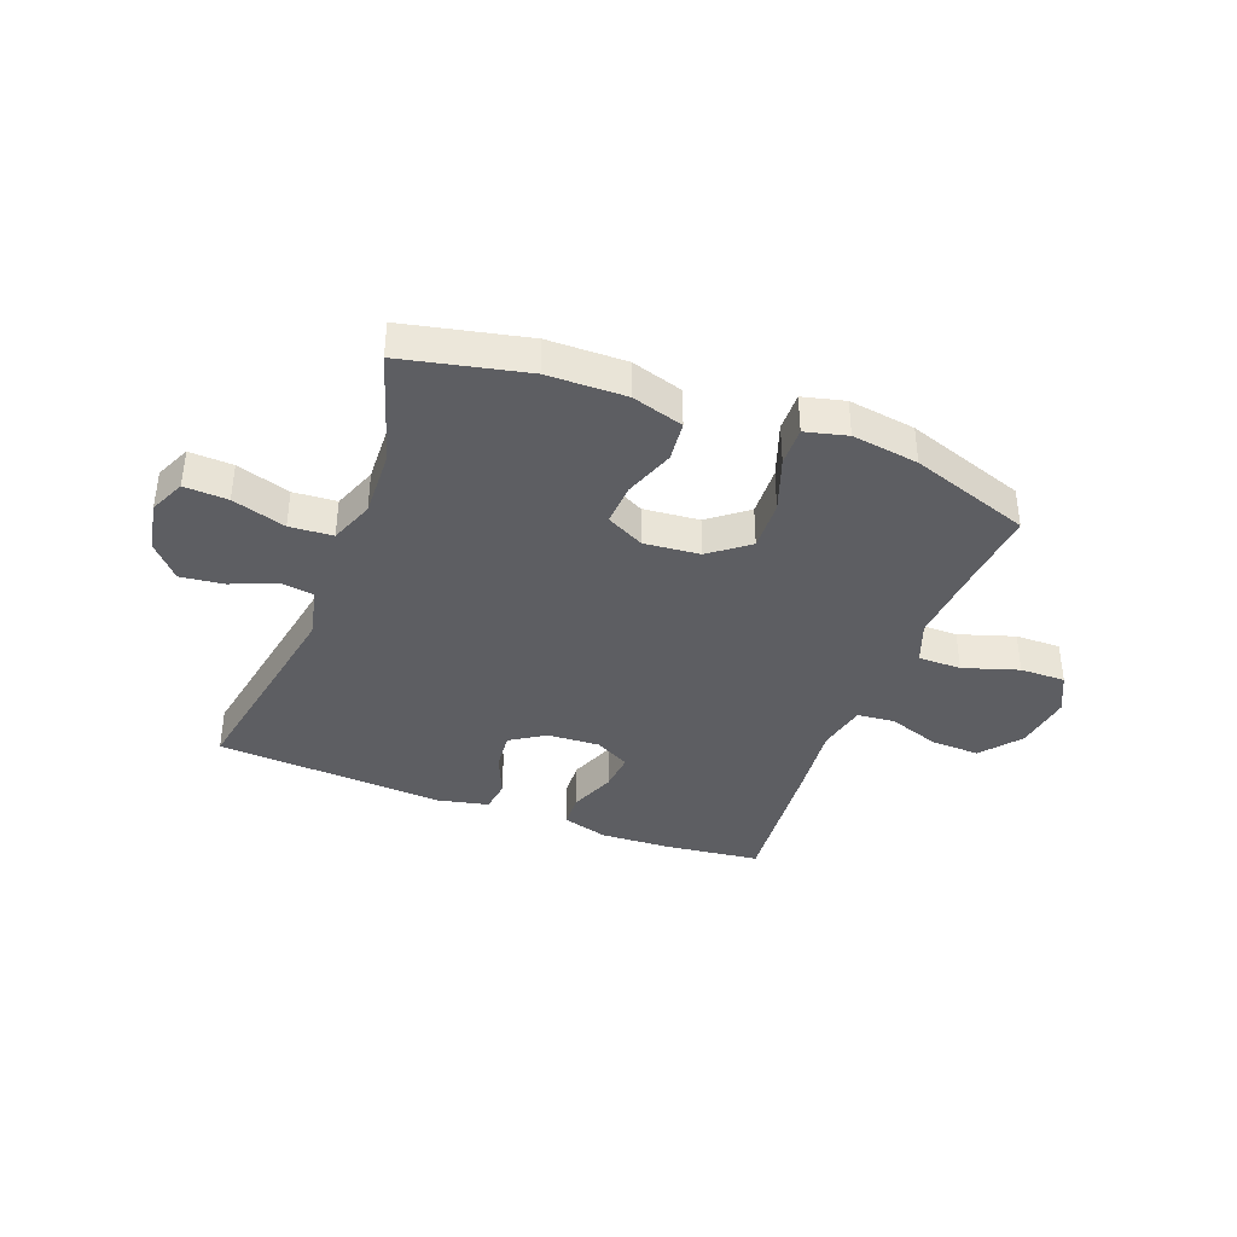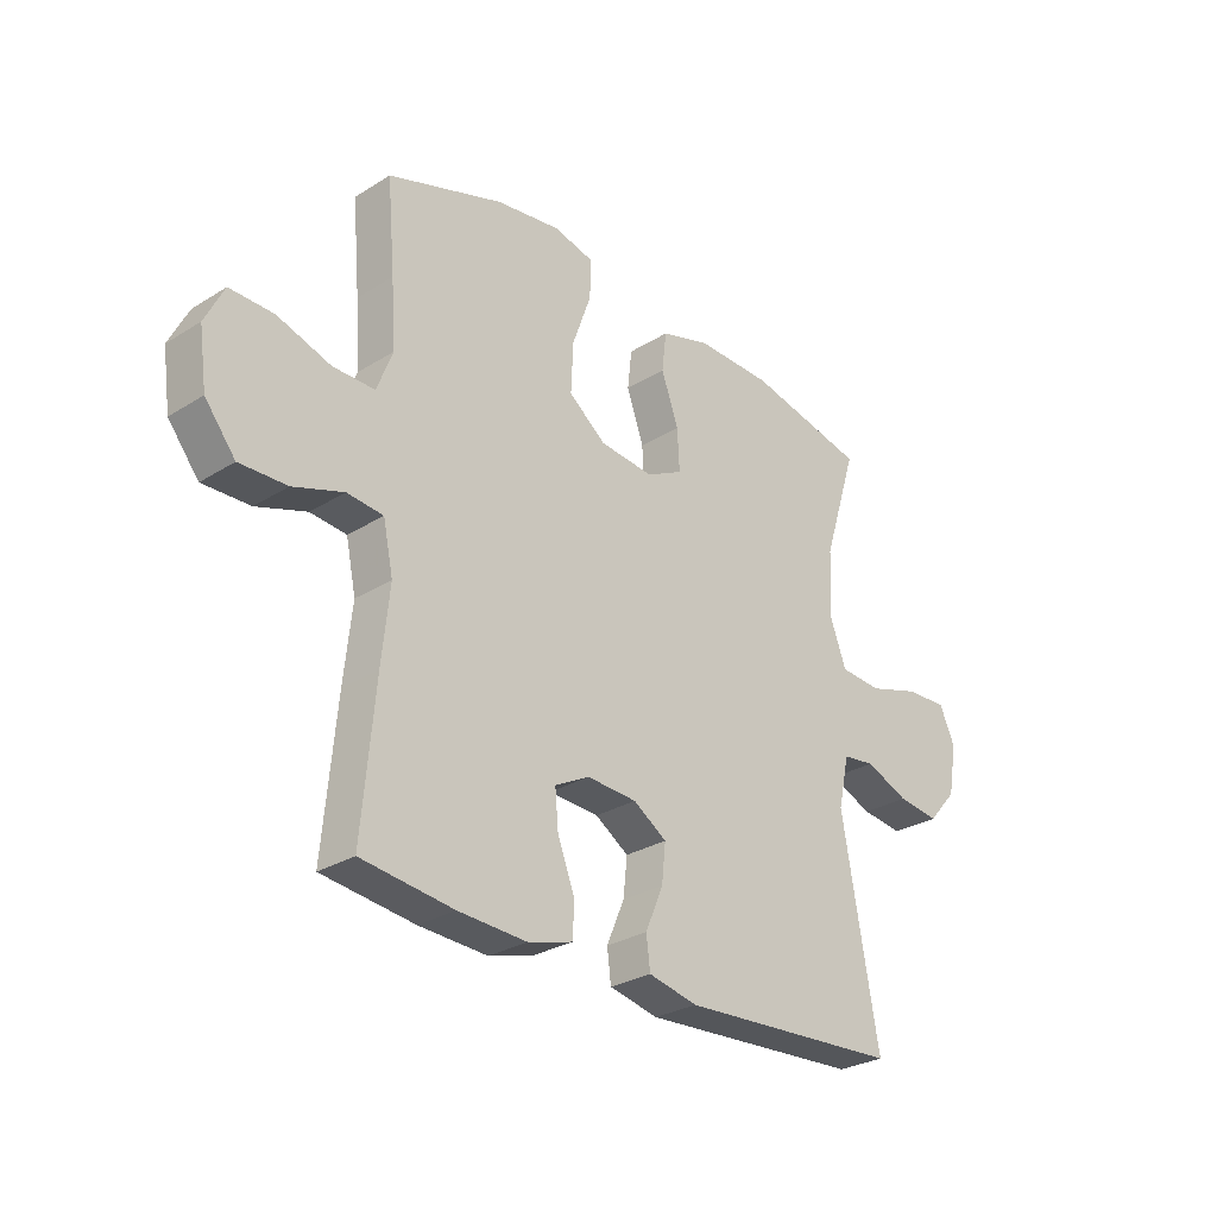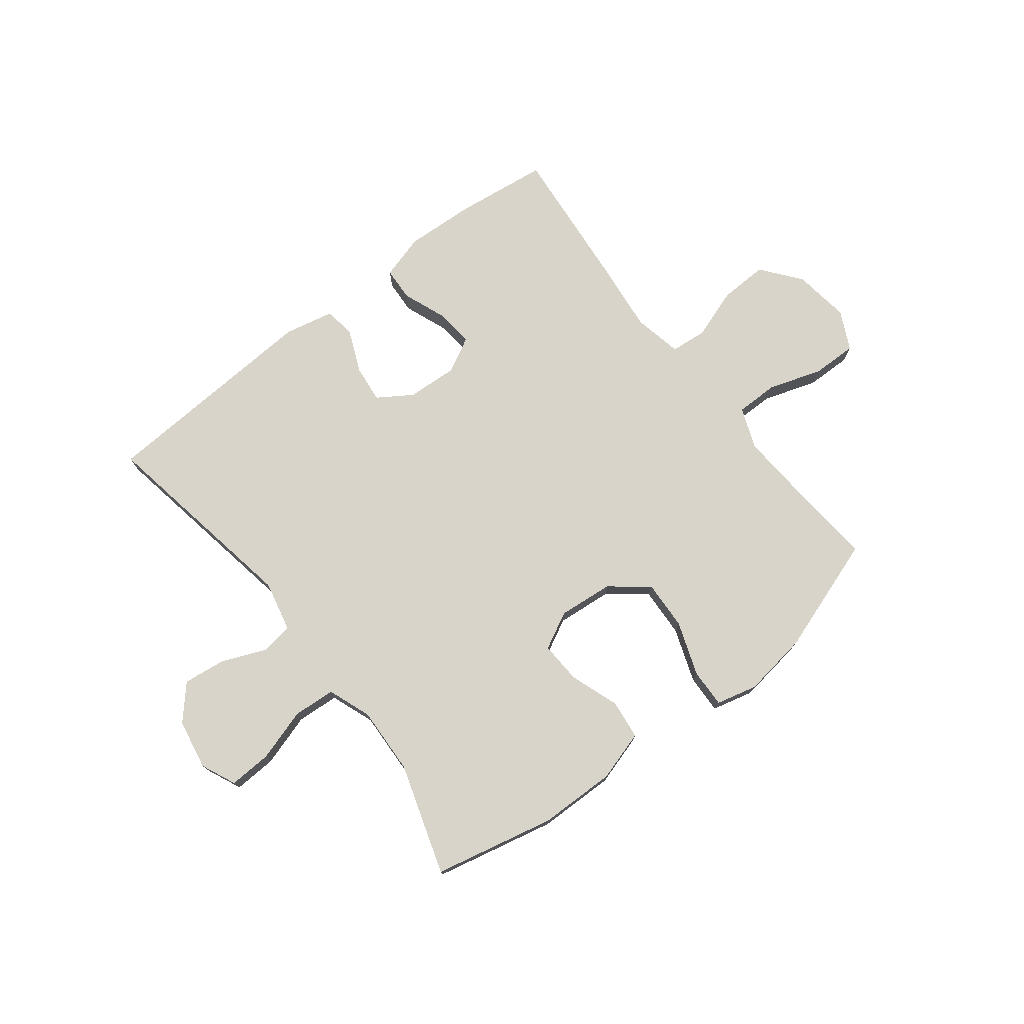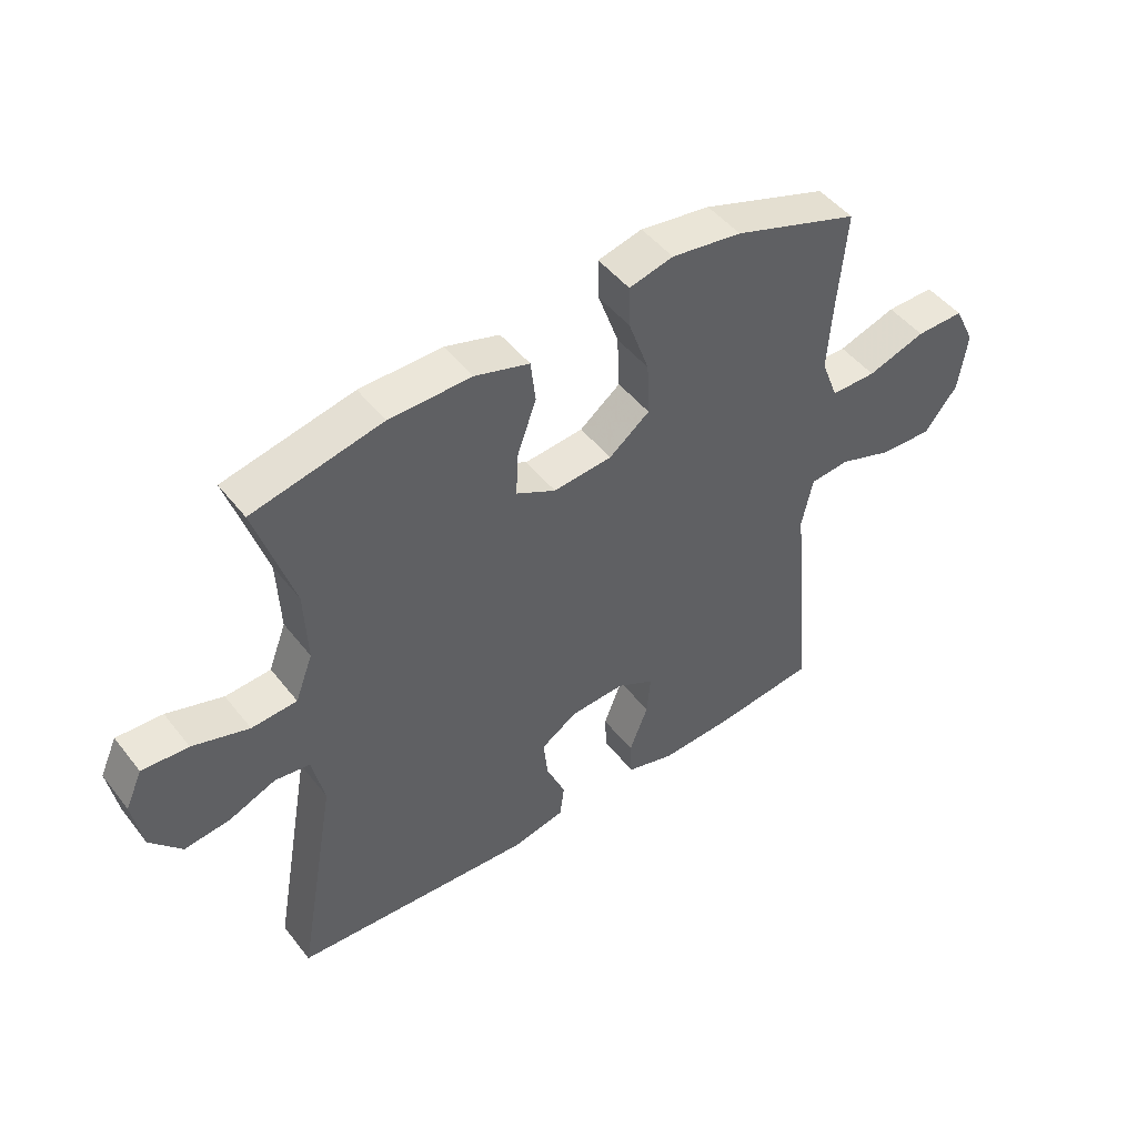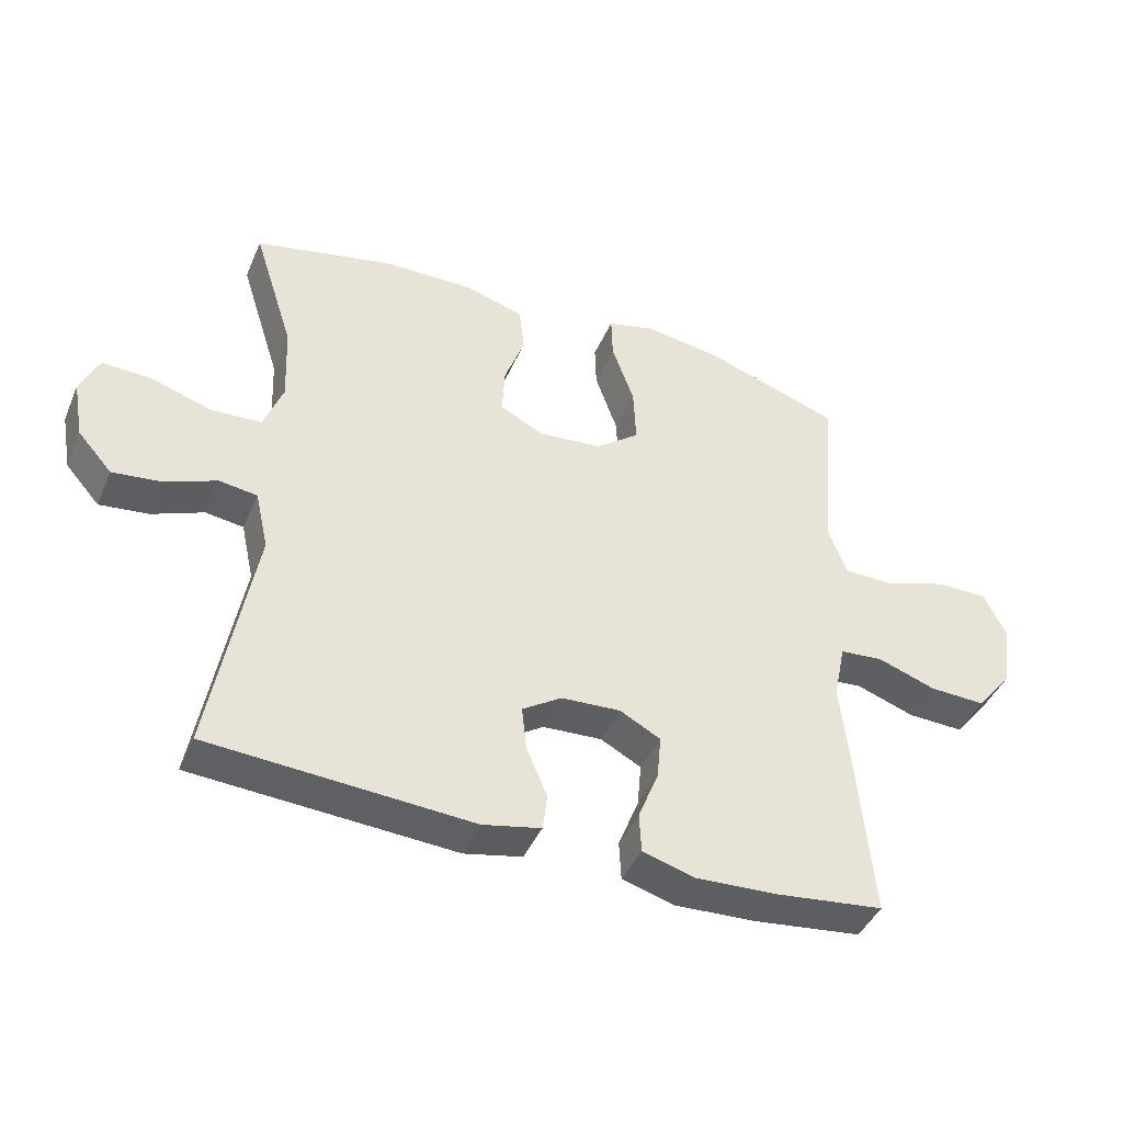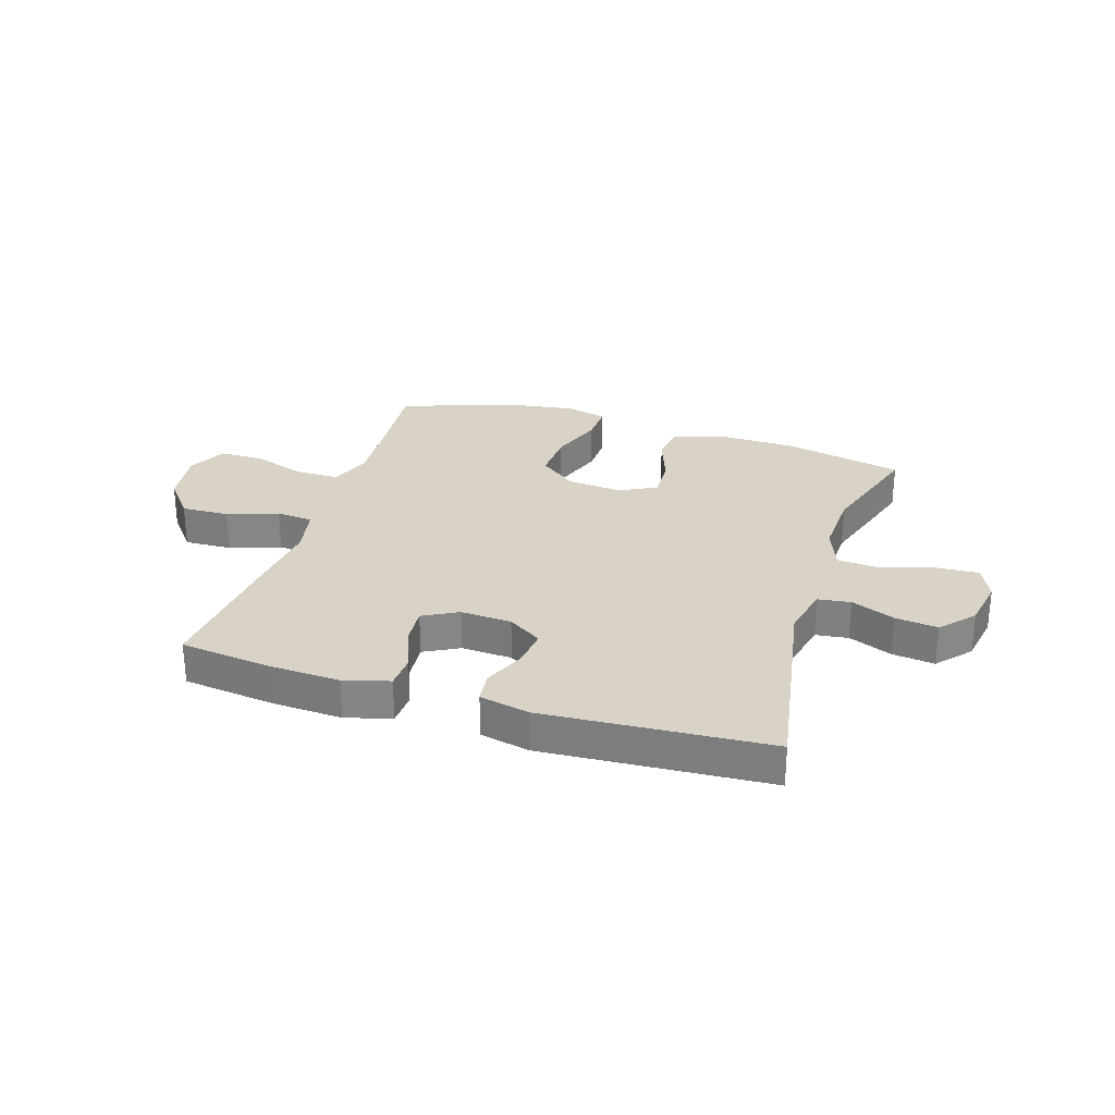
<metadata>
{"format":"obj","ext":"obj","renderer":"f3d","projection":"perspective","resolution":1024,"background":"white","views":[{"elev":-38.5,"azim":-20.9,"up":"+Y"},{"elev":-28.5,"azim":133.1,"up":"+Z"},{"elev":75.2,"azim":-37.7,"up":"+Y"},{"elev":47.7,"azim":-36.1,"up":"+Z"},{"elev":-43.1,"azim":-22.3,"up":"+Z"},{"elev":28.2,"azim":-162.5,"up":"+Y"}]}
</metadata>
<code>
v -0.5 0.07 -0.5
v -0.435 0.07 -0.132
v -0.455 0.07 -0.042
v -0.513 0.07 -0.034
v -0.591 0.07 -0.066
v -0.666 0.07 -0.075
v -0.718 0.07 -0.016
v -0.734 0.07 0.073
v -0.706 0.07 0.135
v -0.63 0.07 0.131
v -0.537 0.07 0.102
v -0.462 0.07 0.107
v -0.433 0.07 0.184
v -0.438 0.07 0.304
v -0.5 0.07 0.5
v -0.286 0.07 0.547
v -0.15 0.07 0.549
v -0.06 0.07 0.522
v -0.052 0.07 0.452
v -0.083 0.07 0.365
v -0.087 0.07 0.291
v -0.021 0.07 0.257
v 0.076 0.07 0.266
v 0.143 0.07 0.318
v 0.139 0.07 0.406
v 0.105 0.07 0.502
v 0.103 0.07 0.57
v 0.176 0.07 0.588
v 0.292 0.07 0.571
v 0.5 0.07 0.5
v 0.486 0.07 0.339
v 0.478 0.07 0.223
v 0.506 0.07 0.15
v 0.581 0.07 0.15
v 0.677 0.07 0.181
v 0.756 0.07 0.182
v 0.79 0.07 0.113
v 0.776 0.07 0.013
v 0.721 0.07 -0.056
v 0.636 0.07 -0.053
v 0.546 0.07 -0.022
v 0.481 0.07 -0.028
v 0.463 0.07 -0.114
v 0.477 0.07 -0.246
v 0.5 0.07 -0.5
v 0.335 0.07 -0.52
v 0.212 0.07 -0.526
v 0.132 0.07 -0.503
v 0.129 0.07 -0.443
v 0.16 0.07 -0.364
v 0.166 0.07 -0.297
v 0.104 0.07 -0.264
v 0.014 0.07 -0.269
v -0.046 0.07 -0.308
v -0.039 0.07 -0.375
v -0.007 0.07 -0.45
v -0.014 0.07 -0.506
v -0.102 0.07 -0.525
v -0.5 0 -0.5
v -0.435 0 -0.132
v -0.455 0 -0.042
v -0.513 0 -0.034
v -0.591 0 -0.066
v -0.666 0 -0.075
v -0.718 0 -0.016
v -0.734 0 0.073
v -0.706 0 0.135
v -0.63 0 0.131
v -0.537 0 0.102
v -0.462 0 0.107
v -0.433 0 0.184
v -0.438 0 0.304
v -0.5 0 0.5
v -0.286 0 0.547
v -0.15 0 0.549
v -0.06 0 0.522
v -0.052 0 0.452
v -0.083 0 0.365
v -0.087 0 0.291
v -0.021 0 0.257
v 0.076 0 0.266
v 0.143 0 0.318
v 0.139 0 0.406
v 0.105 0 0.502
v 0.103 0 0.57
v 0.176 0 0.588
v 0.292 0 0.571
v 0.5 0 0.5
v 0.486 0 0.339
v 0.478 0 0.223
v 0.506 0 0.15
v 0.581 0 0.15
v 0.677 0 0.181
v 0.756 0 0.182
v 0.79 0 0.113
v 0.776 0 0.013
v 0.721 0 -0.056
v 0.636 0 -0.053
v 0.546 0 -0.022
v 0.481 0 -0.028
v 0.463 0 -0.114
v 0.477 0 -0.246
v 0.5 0 -0.5
v 0.335 0 -0.52
v 0.212 0 -0.526
v 0.132 0 -0.503
v 0.129 0 -0.443
v 0.16 0 -0.364
v 0.166 0 -0.297
v 0.104 0 -0.264
v 0.014 0 -0.269
v -0.046 0 -0.308
v -0.039 0 -0.375
v -0.007 0 -0.45
v -0.014 0 -0.506
v -0.102 0 -0.525
f 58 1 2
f 57 58 2
f 56 57 2
f 55 56 2
f 54 55 2 3
f 53 54 3
f 52 53 3
f 48 49 50
f 47 48 50
f 46 47 50
f 45 46 50
f 44 45 50
f 43 44 50
f 42 43 50 51
f 39 40 41
f 38 39 41
f 37 38 41
f 36 37 41
f 35 36 41
f 34 35 41
f 33 34 41 42
f 42 51 52
f 33 42 52
f 32 33 52
f 29 30 31
f 28 29 31
f 27 28 31
f 26 27 31
f 25 26 31
f 24 25 31 32
f 18 19 20
f 17 18 20
f 16 17 20
f 15 16 20
f 14 15 20
f 13 14 20 21
f 12 13 21 22
f 9 10 11
f 8 9 11
f 7 8 11
f 6 7 11
f 5 6 11
f 4 5 11
f 3 4 11 12
f 12 22 23
f 3 12 23
f 52 3 23
f 23 24 32 52
f 60 59 116
f 60 116 115
f 60 115 114
f 60 114 113
f 61 60 113 112
f 61 112 111
f 61 111 110
f 108 107 106
f 108 106 105
f 108 105 104
f 108 104 103
f 108 103 102
f 108 102 101
f 109 108 101 100
f 99 98 97
f 99 97 96
f 99 96 95
f 99 95 94
f 99 94 93
f 99 93 92
f 100 99 92 91
f 110 109 100
f 110 100 91
f 110 91 90
f 89 88 87
f 89 87 86
f 89 86 85
f 89 85 84
f 89 84 83
f 90 89 83 82
f 78 77 76
f 78 76 75
f 78 75 74
f 78 74 73
f 78 73 72
f 79 78 72 71
f 80 79 71 70
f 69 68 67
f 69 67 66
f 69 66 65
f 69 65 64
f 69 64 63
f 69 63 62
f 70 69 62 61
f 81 80 70
f 81 70 61
f 81 61 110
f 110 90 82 81
f 1 59 60 2
f 2 60 61 3
f 3 61 62 4
f 4 62 63 5
f 5 63 64 6
f 6 64 65 7
f 7 65 66 8
f 8 66 67 9
f 9 67 68 10
f 10 68 69 11
f 11 69 70 12
f 12 70 71 13
f 13 71 72 14
f 14 72 73 15
f 15 73 74 16
f 16 74 75 17
f 17 75 76 18
f 18 76 77 19
f 19 77 78 20
f 20 78 79 21
f 21 79 80 22
f 22 80 81 23
f 23 81 82 24
f 24 82 83 25
f 25 83 84 26
f 26 84 85 27
f 27 85 86 28
f 28 86 87 29
f 29 87 88 30
f 30 88 89 31
f 31 89 90 32
f 32 90 91 33
f 33 91 92 34
f 34 92 93 35
f 35 93 94 36
f 36 94 95 37
f 37 95 96 38
f 38 96 97 39
f 39 97 98 40
f 40 98 99 41
f 41 99 100 42
f 42 100 101 43
f 43 101 102 44
f 44 102 103 45
f 45 103 104 46
f 46 104 105 47
f 47 105 106 48
f 48 106 107 49
f 49 107 108 50
f 50 108 109 51
f 51 109 110 52
f 52 110 111 53
f 53 111 112 54
f 54 112 113 55
f 55 113 114 56
f 56 114 115 57
f 57 115 116 58
f 58 116 59 1

</code>
